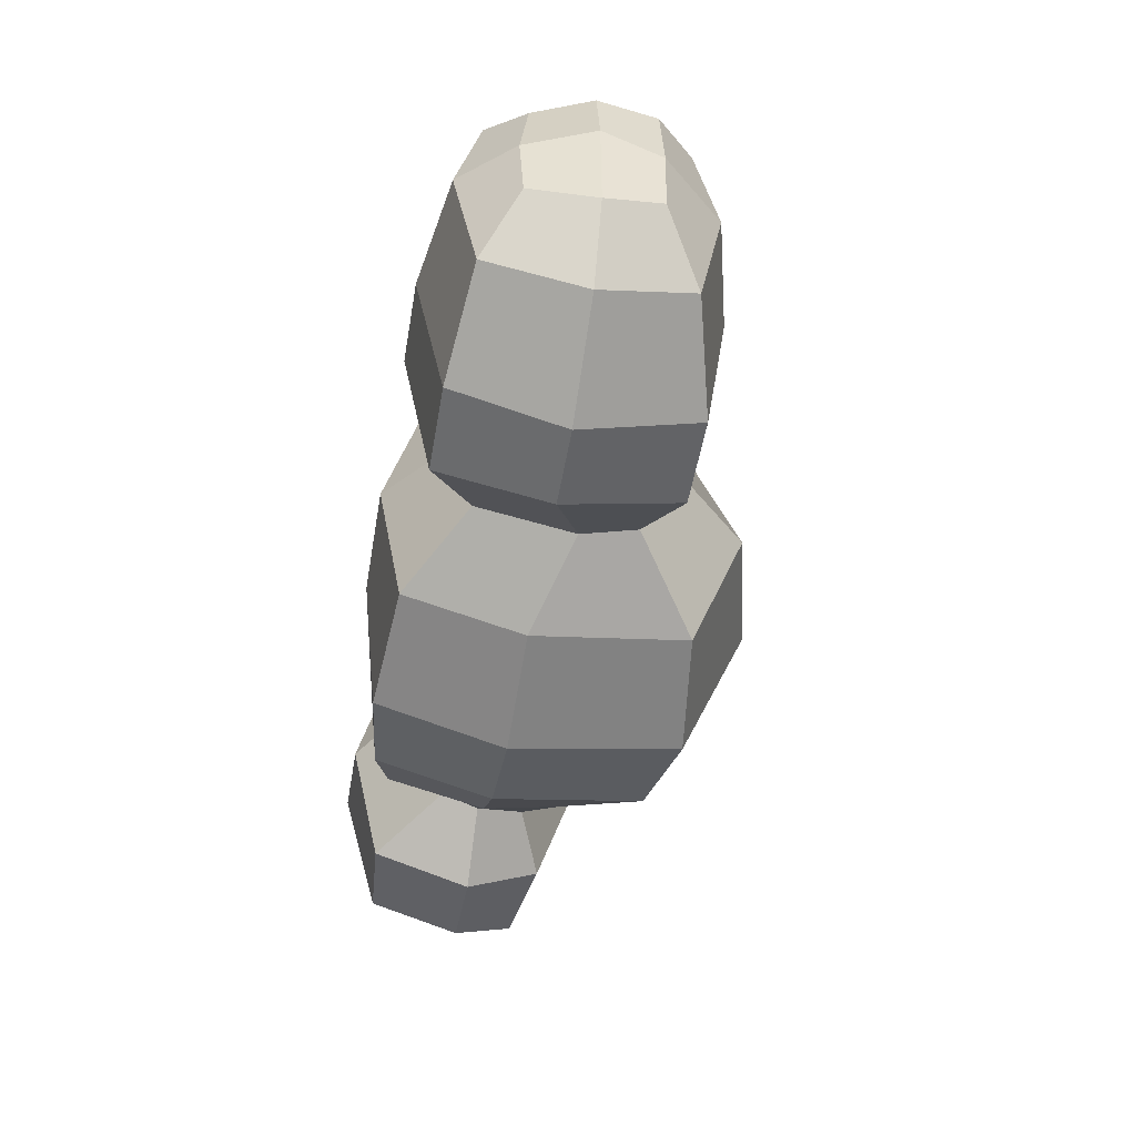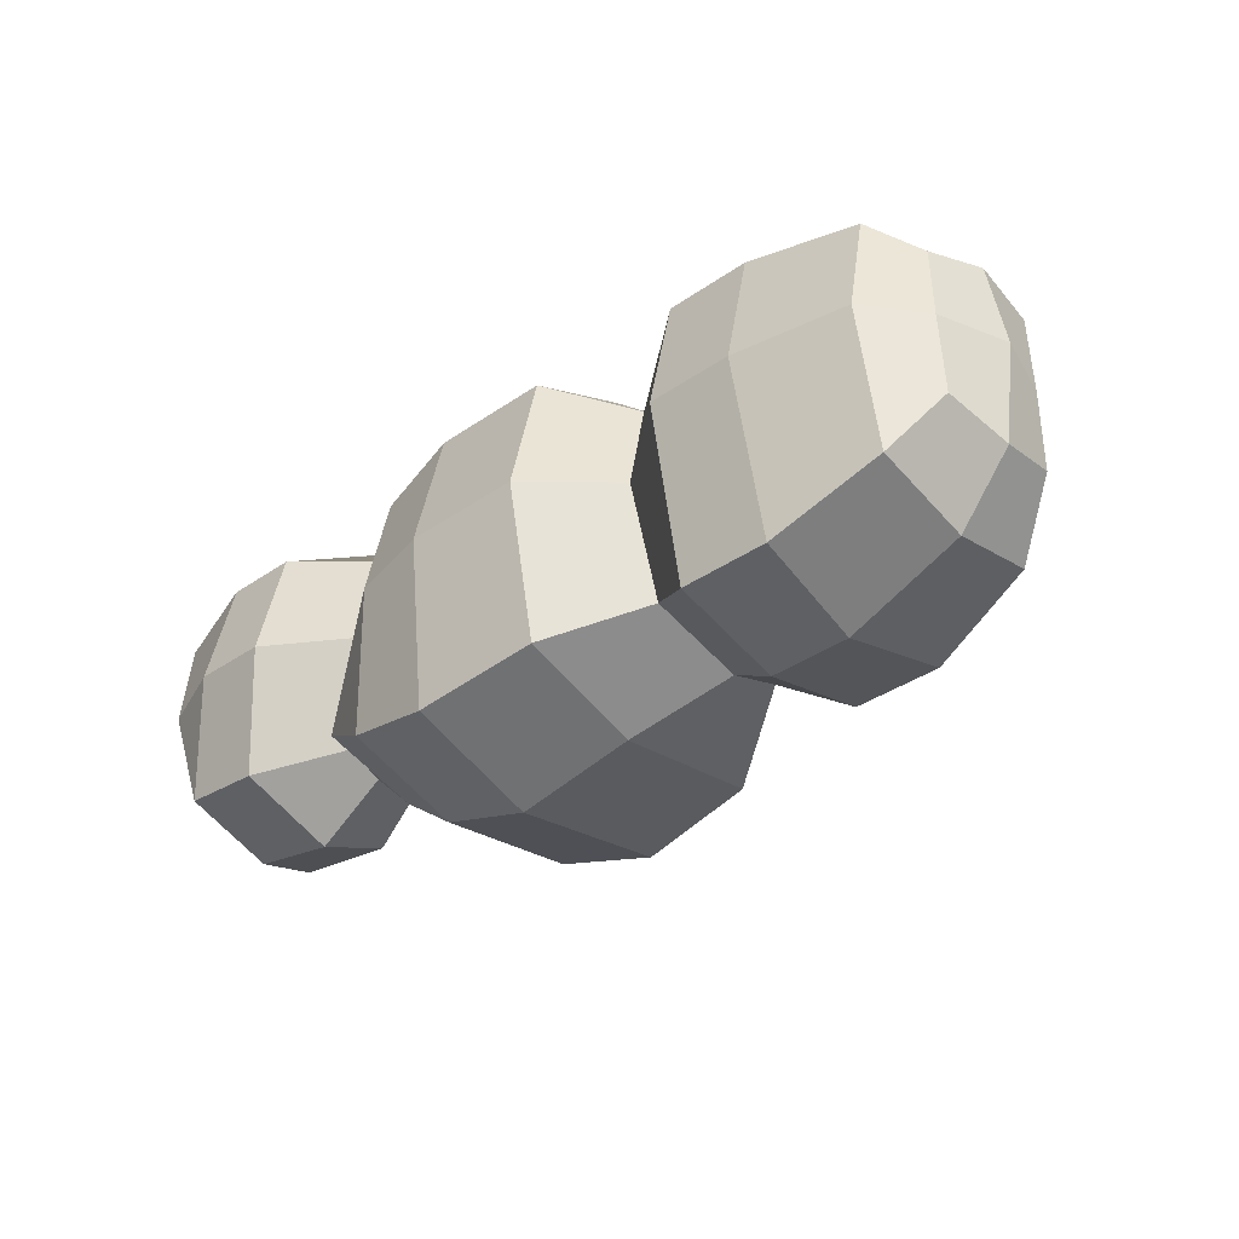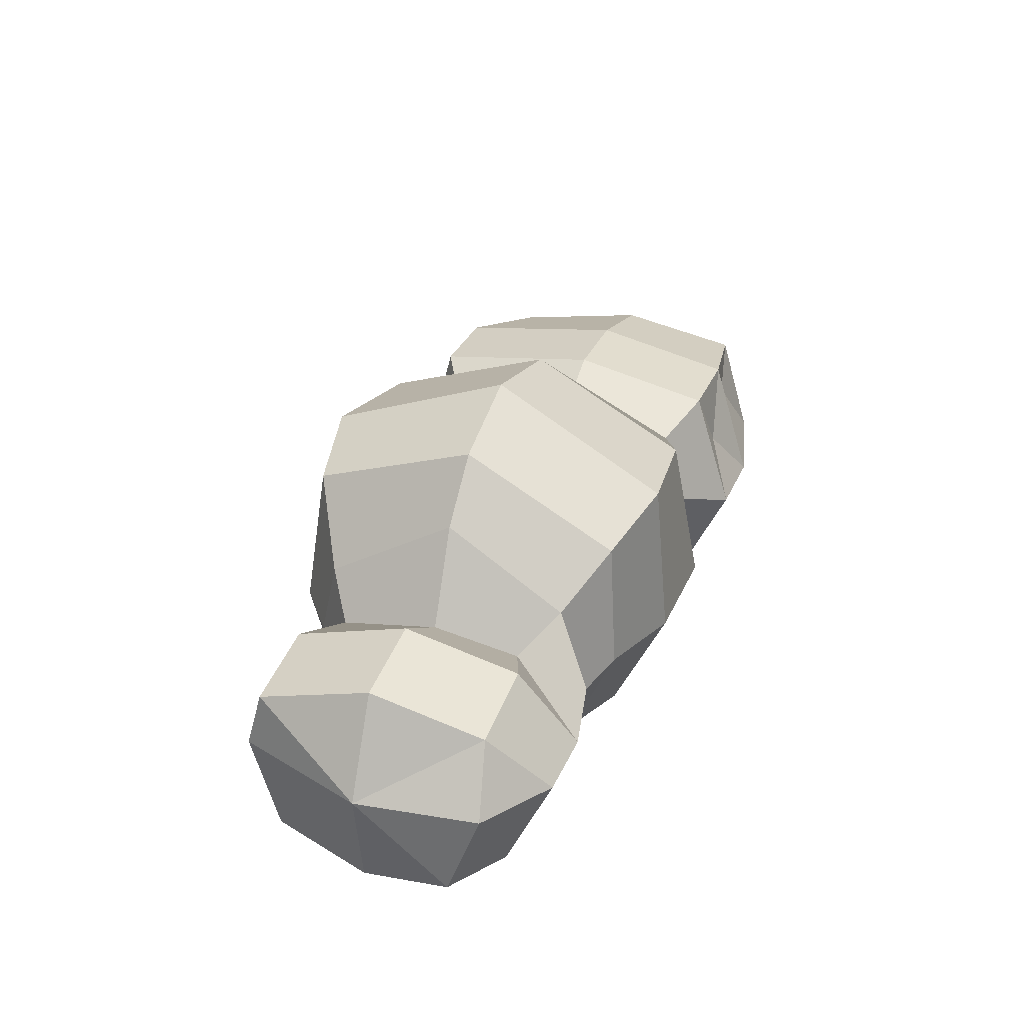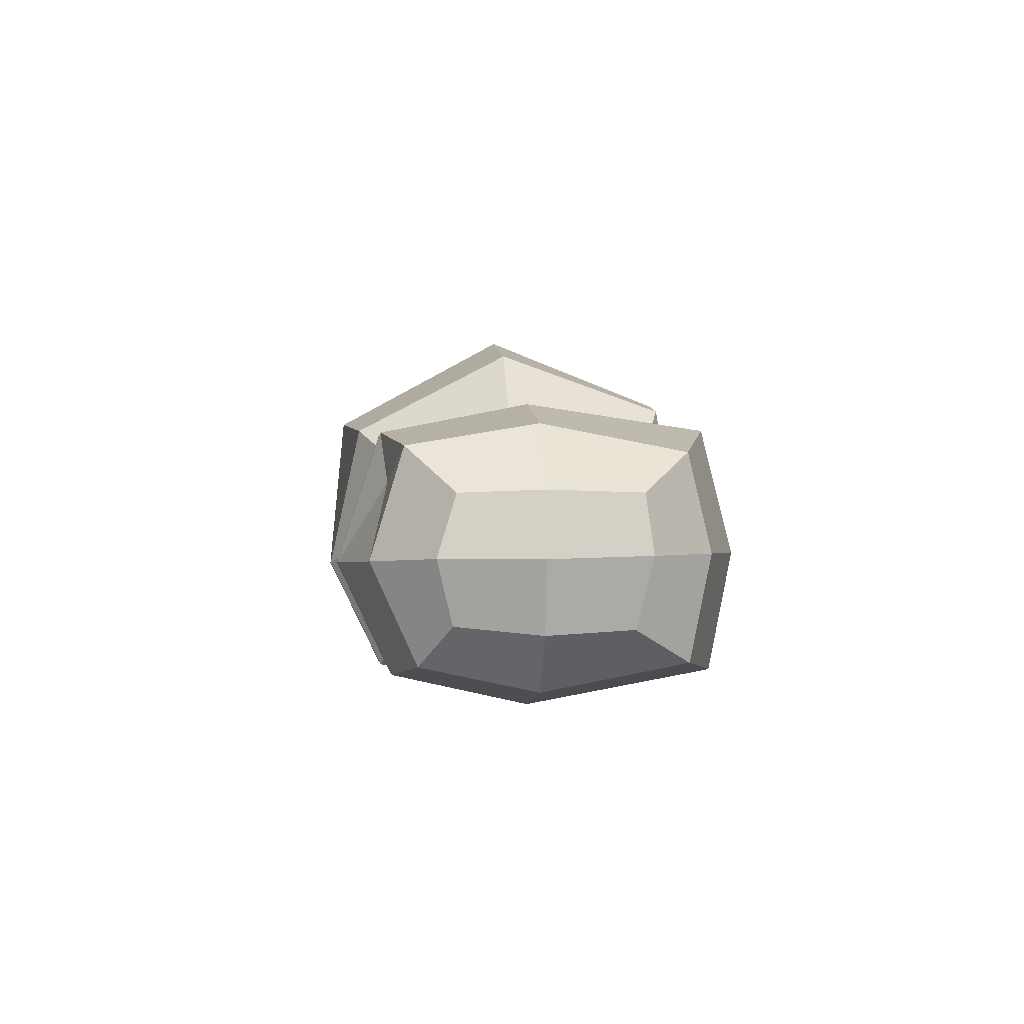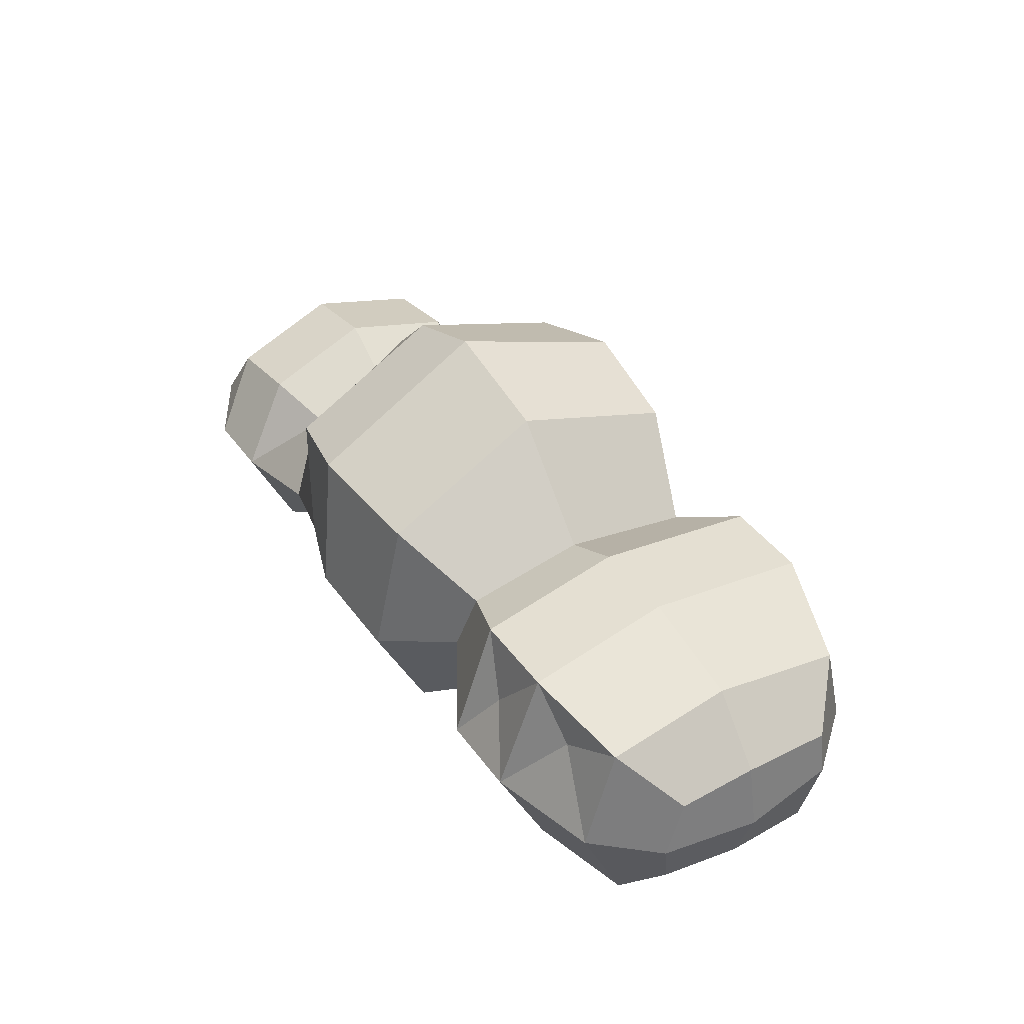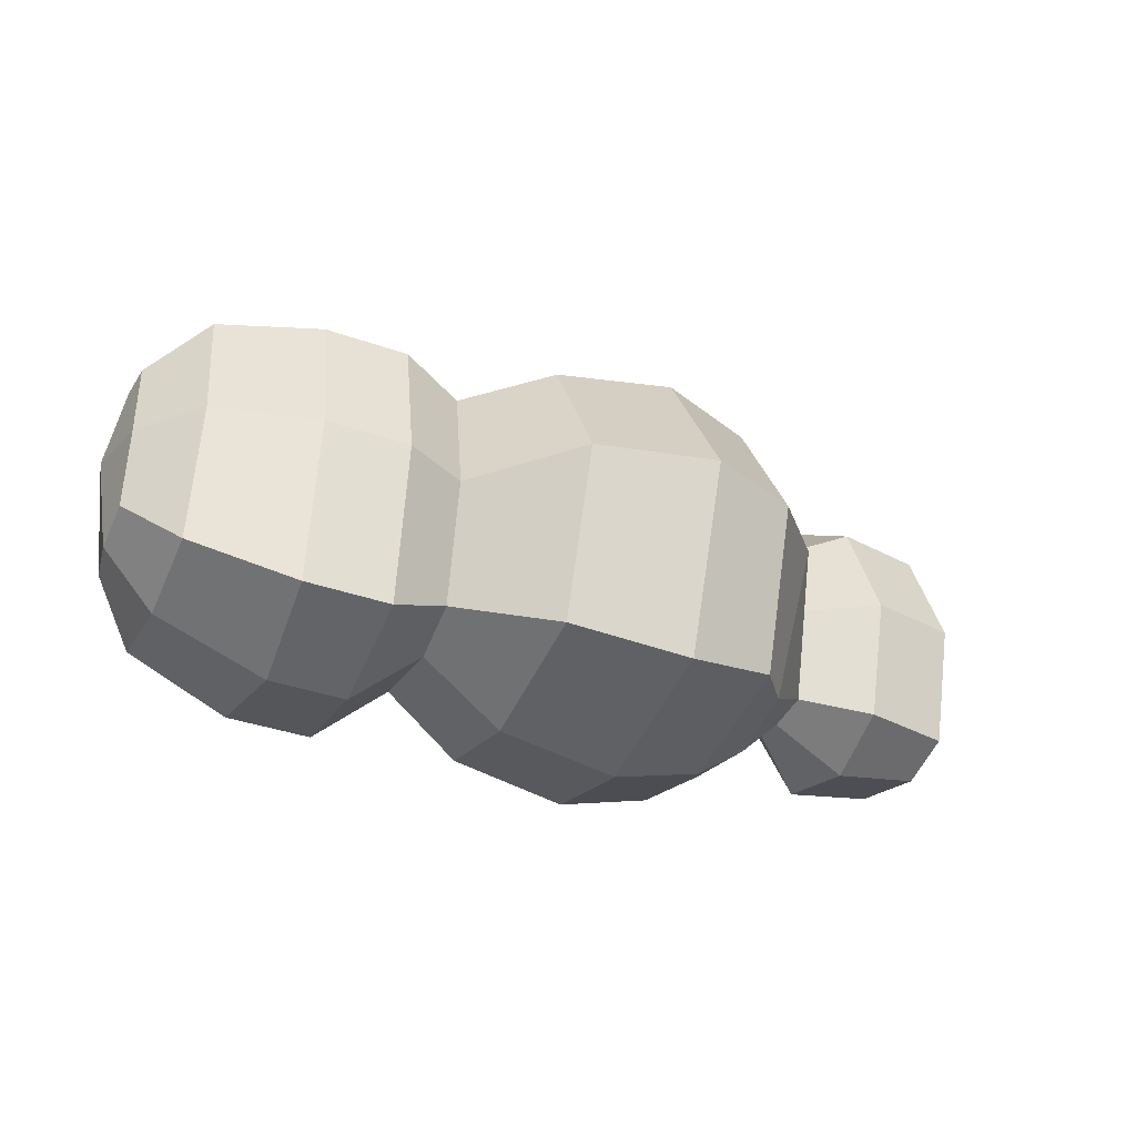
<metadata>
{"format":"obj","ext":"obj","renderer":"f3d","projection":"perspective","resolution":1024,"background":"white","views":[{"elev":-53.0,"azim":80.0,"up":"+Z"},{"elev":-37.1,"azim":41.4,"up":"+Z"},{"elev":31.0,"azim":-69.6,"up":"+Y"},{"elev":-1.5,"azim":84.3,"up":"+Y"},{"elev":40.8,"azim":57.6,"up":"+Y"},{"elev":-37.3,"azim":155.7,"up":"+Z"}]}
</metadata>
<code>
o Plane
v -0.8 0.8013 -0.4655
v -1.354 -0.2205 -0.4655
v -1.093 -0.2205 -0.4655
v -0.792 -0.02596 -0.4655
v -0.6106 0.9956 -0.4655
v -0.2845 1.116 -0.4655
v 0.1464 1.018 -0.4655
v 0.4735 0.6549 -0.4655
v 0.6926 0.7626 -0.4655
v 0.9982 0.7626 -0.4655
v 1.371 0.6702 -0.4655
v 1.56 0.4499 -0.4655
v 1.524 -0.005991 -0.4655
v 1.37 -0.1932 -0.4655
v 0.9803 -0.2591 -0.4655
v 0.6855 -0.2591 -0.4655
v 0.4055 -0.02697 -0.4655
v 0.1335 -0.2721 -0.4655
v -0.2859 -0.2721 -0.4655
v -0.5847 -0.2003 -0.4655
v -1.617 -0.1123 -0.4655
v -1.68 0.2398 -0.4655
v -1.513 0.5753 -0.4655
v -1.202 0.6309 -0.4655
v -0.9509 0.4733 -0.4655
v -0.8 0.2506 -0.9849
v -1.354 0.2251 0.1198
v -1.093 0.2251 0.1198
v -0.792 0.2276 0.05155
v -0.6106 0.256 -1.132
v -0.2845 0.2596 -1.229
v 0.1464 0.2568 -1.155
v 0.4735 0.3664 -1.01
v 0.6926 0.2576 -1.177
v 0.9711 0.2576 -1.177
v 1.371 0.2521 -1.026
v 1.56 0.2441 -0.8054
v 1.56 0.234 -0.1233
v 1.37 0.2265 0.07928
v 0.9803 0.223 0.1773
v 0.6855 0.223 0.1773
v 0.4055 0.3442 0.002851
v 0.1335 0.2223 0.1966
v -0.2859 0.2223 0.1966
v -0.5847 0.2262 0.08982
v -1.617 0.2309 -0.04107
v -1.513 0.2486 -0.9307
v -1.202 0.2507 -0.9862
v -0.9509 0.2449 -0.8287
v 1.613 0.2333 -0.4596
v 0.4735 0.5703 -0.9364
v 0.6926 0.6751 -1.066
v 0.9982 0.6751 -1.066
v 1.371 0.5799 -0.9483
v 1.56 0.4417 -0.7768
v 0.4735 0.5852 -0.04171
v 0.6926 0.662 0.03378
v 0.9982 0.662 0.03378
v 1.371 0.5961 -0.03099
v 1.56 0.439 -0.1854
v 0.4735 0.01858 -0.9381
v 0.6926 -0.1426 -1.09
v 0.9982 -0.1426 -1.09
v 1.371 -0.1005 -0.9521
v 1.524 0.01162 -0.7515
v -0.8 -0.1005 -0.8958
v -0.6106 -0.1616 -1.011
v -0.2845 -0.2022 -1.088
v 0.1464 -0.1711 -1.029
v -0.9509 0.1132 -0.773
v -1.513 -0.07594 -0.8297
v -1.202 -0.09929 -0.8731
v -0.8 0.5235 -0.9249
v -0.6106 0.792 -1.045
v -0.2845 0.8629 -1.116
v 0.1464 0.8086 -1.061
v -0.9509 0.4101 -0.8174
v -1.513 0.4538 -0.8735
v -1.202 0.5094 -0.8735
v -0.8 0.5375 -0.04717
v -0.6106 0.7092 0.07336
v -0.2845 0.7797 0.1448
v 0.1464 0.7257 0.09007
v -0.9509 0.4247 -0.1554
v -1.473 0.458 -0.07438
v -1.163 0.5135 -0.07438
v -1.354 -0.1296 -0.04705
v -1.093 -0.1296 -0.04705
v -0.792 0.05181 -0.0948
v 1.503 0.02291 -0.1782
v 1.37 -0.1101 -0.0754
v 0.9803 -0.1573 -0.006851
v 0.6855 -0.1573 -0.006851
v 0.4055 0.04147 -0.1289
v 0.1335 -0.1665 0.006653
v -0.2859 -0.1665 0.006653
v -0.5847 -0.1152 -0.06803
v -1.617 -0.08113 -0.1596
v 1.156 0.4868 0.01523
v 0.8114 0.4324 0.07385
f 12 55 54 11
f 11 54 53 10
f 10 53 52 9
f 9 52 51 8
f 35 34 52 53
f 34 33 51 52
f 36 35 53 54
f 37 36 54 55
f 12 50 37 55
f 11 59 60 12
f 10 58 59 11
f 9 57 58 10
f 8 56 57 9
f 58 57 100
f 41 57 56 42
f 59 58 99
f 38 60 59 39
f 12 60 38 50
f 37 65 64 36
f 36 64 63 35
f 35 63 62 34
f 34 62 61 33
f 14 15 63 64
f 15 16 62 63
f 16 17 61 62
f 13 14 64 65
f 50 13 65 37
f 26 66 70 49
f 31 32 69 68
f 30 31 68 67
f 26 30 67 66
f 32 33 61 69
f 18 69 61 17
f 18 19 68 69
f 19 20 67 68
f 20 4 66 67
f 66 4 70
f 47 48 72 71
f 48 49 70 72
f 3 72 70 4
f 3 2 71 72
f 22 47 71 21
f 21 71 2
f 1 73 77 25
f 6 7 76 75
f 5 6 75 74
f 1 5 74 73
f 7 8 51 76
f 32 76 51 33
f 32 31 75 76
f 31 30 74 75
f 30 26 73 74
f 49 77 73 26
f 23 24 79 78
f 24 25 77 79
f 48 79 77 49
f 48 47 78 79
f 23 78 22
f 47 22 78
f 25 84 80 1
f 7 6 82 83
f 6 5 81 82
f 5 1 80 81
f 43 83 82 44
f 7 83 56 8
f 43 42 56 83
f 45 81 80 29
f 28 29 80 84
f 44 82 81 45
f 24 23 85 86
f 28 86 85 27
f 84 86 28
f 24 86 84 25
f 23 22 85
f 22 46 85
f 46 27 85
f 44 45 97 96
f 43 44 96 95
f 43 95 94 42
f 42 94 93 41
f 41 93 92 40
f 40 92 91 39
f 39 91 90 38
f 45 29 89 97
f 29 28 88 89
f 28 27 87 88
f 27 46 98 87
f 22 98 46
f 22 21 98
f 21 2 87 98
f 2 3 88 87
f 3 4 89 88
f 4 20 97 89
f 20 19 96 97
f 19 18 95 96
f 18 17 94 95
f 17 16 93 94
f 16 15 92 93
f 15 14 91 92
f 14 13 90 91
f 13 50 38 90
f 58 40 99
f 40 39 99
f 59 99 39
f 58 100 40
f 41 40 100
f 57 41 100

</code>
